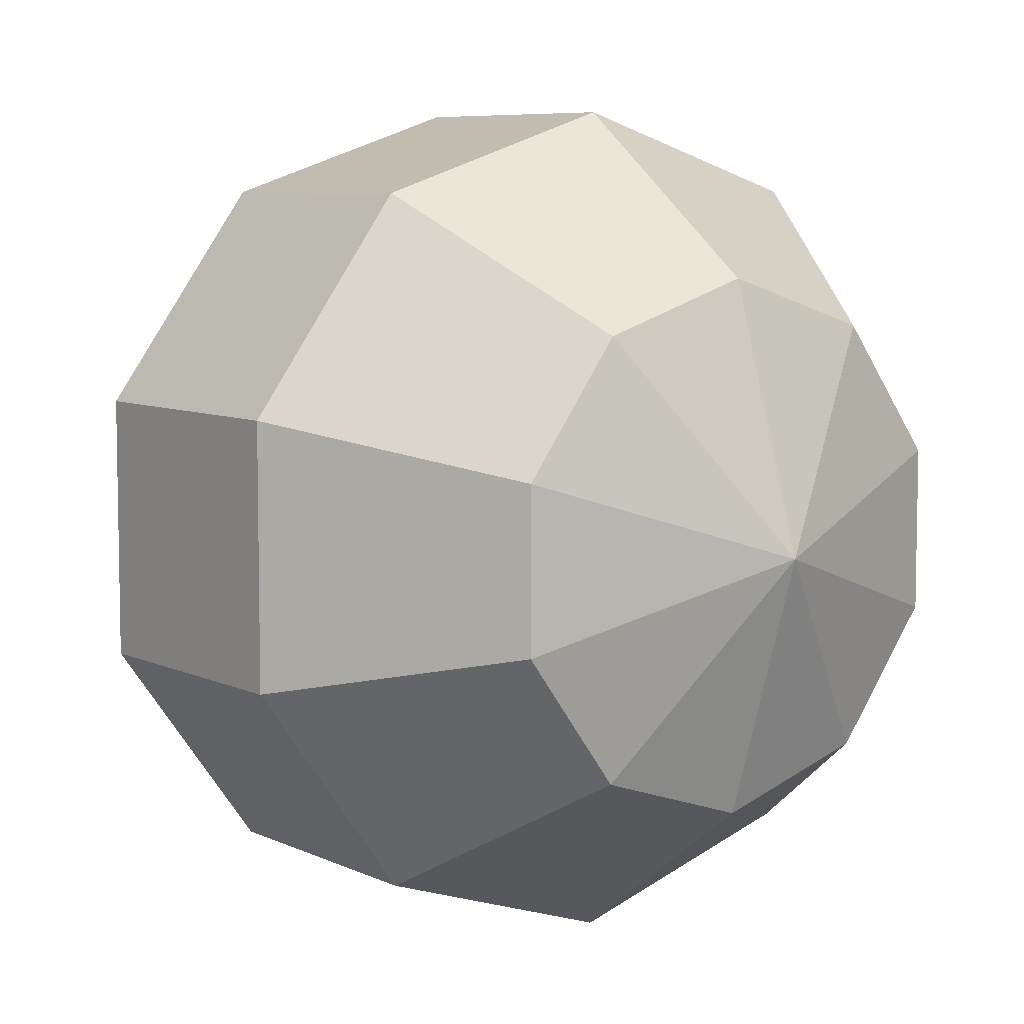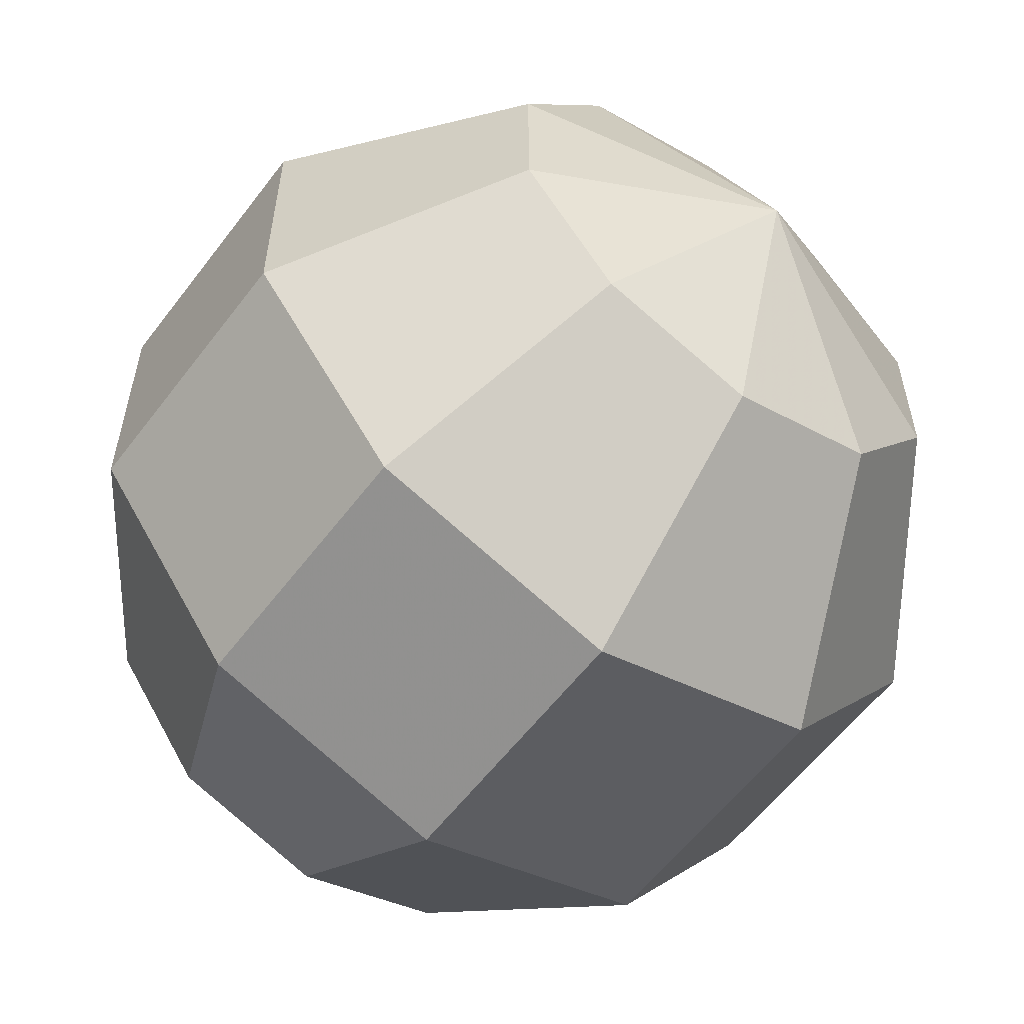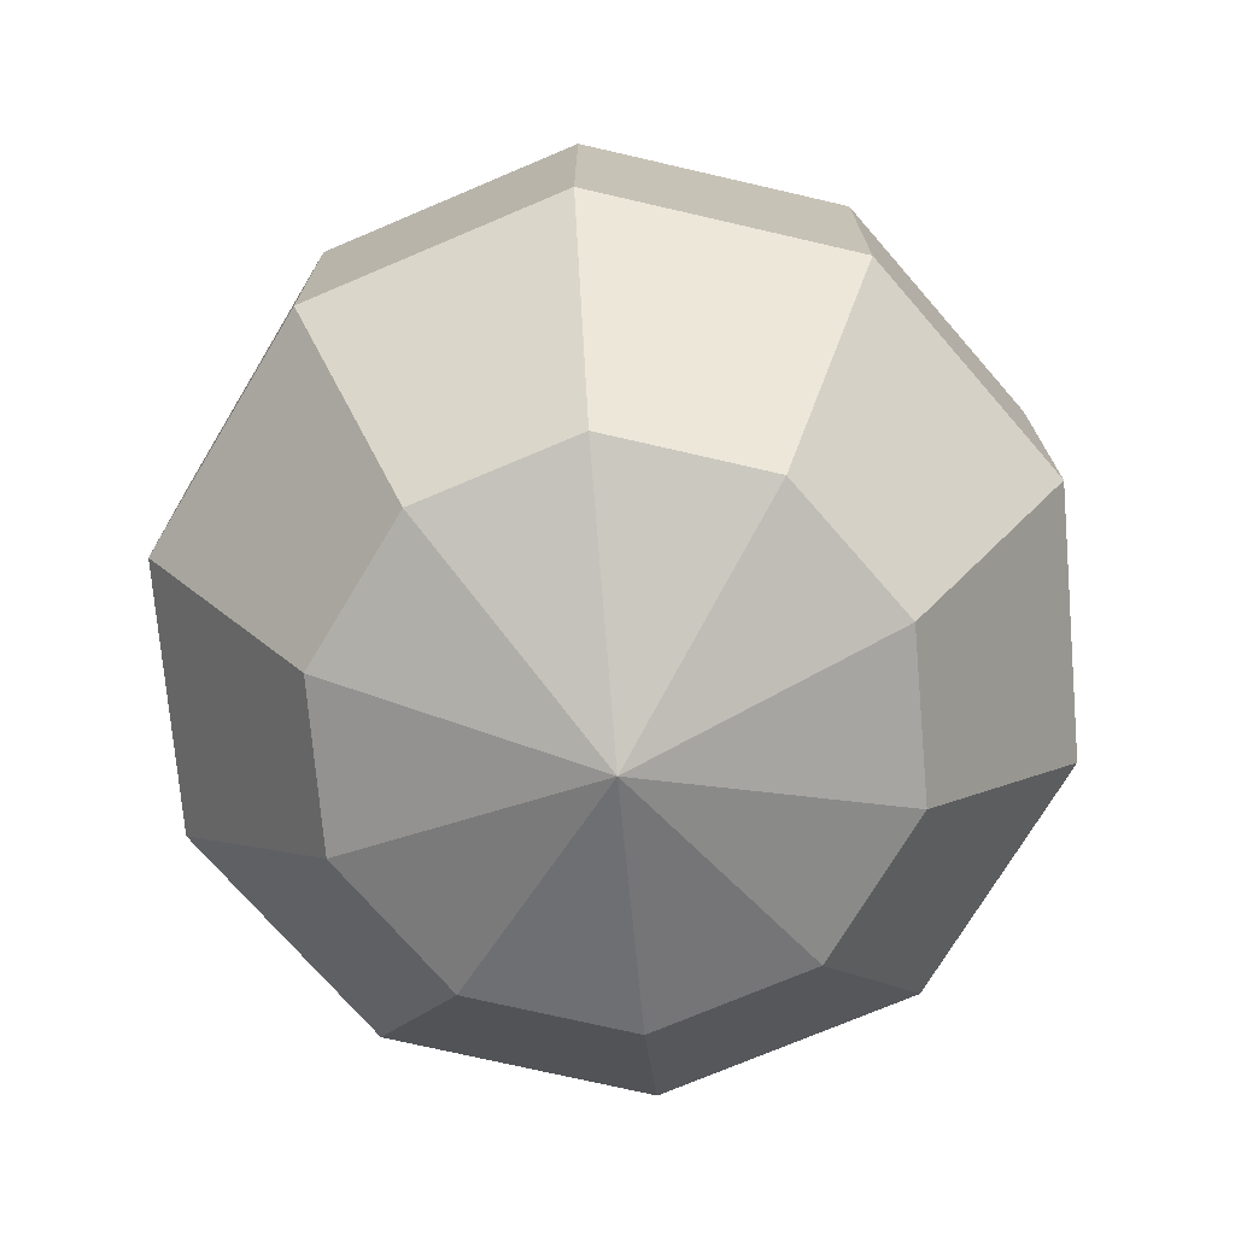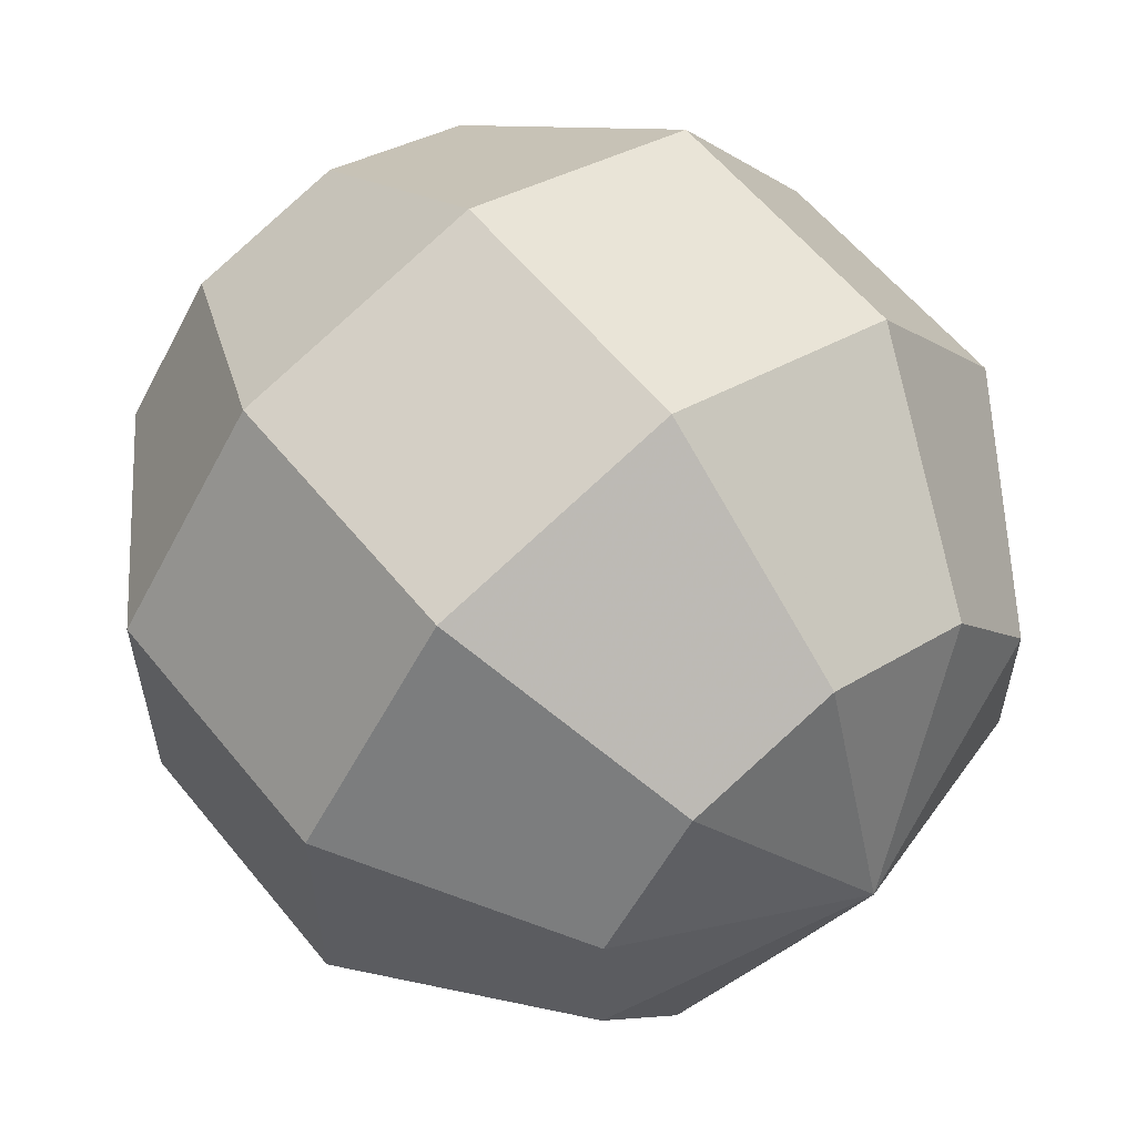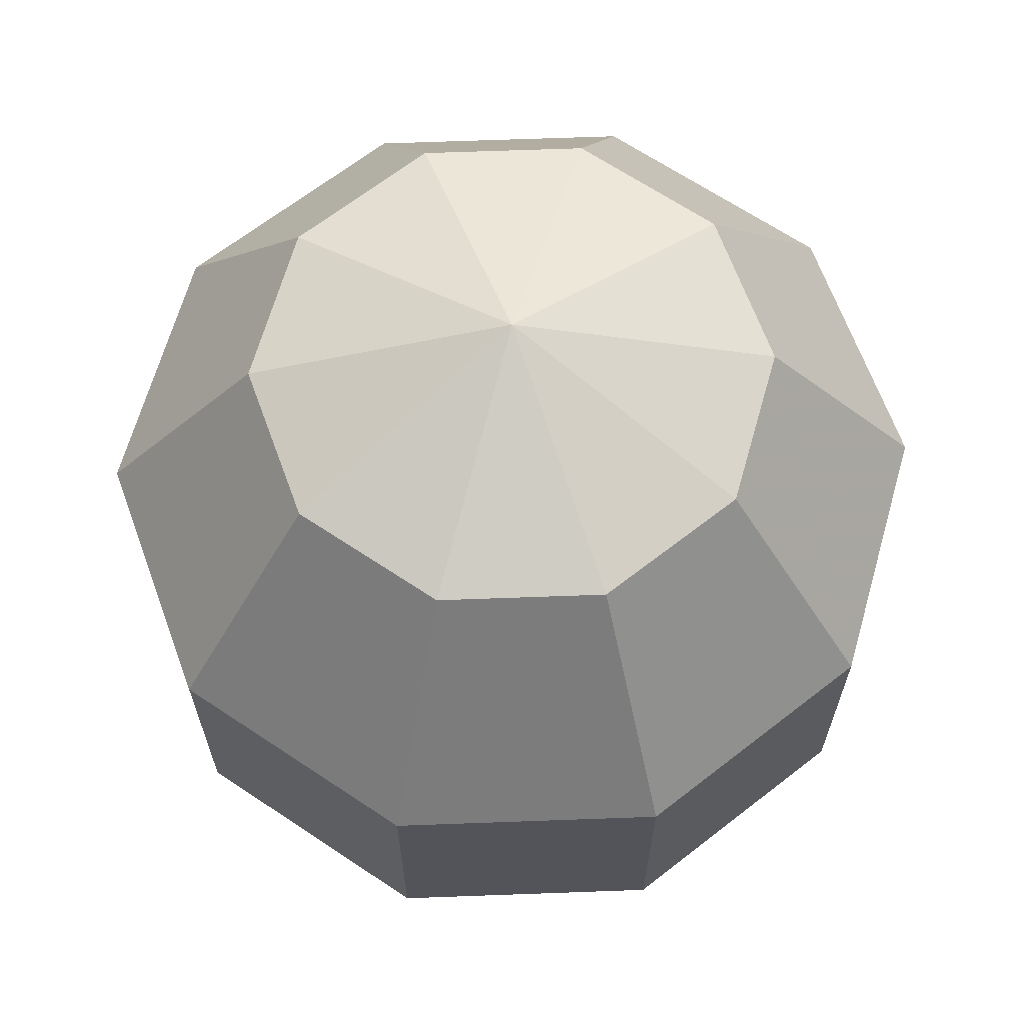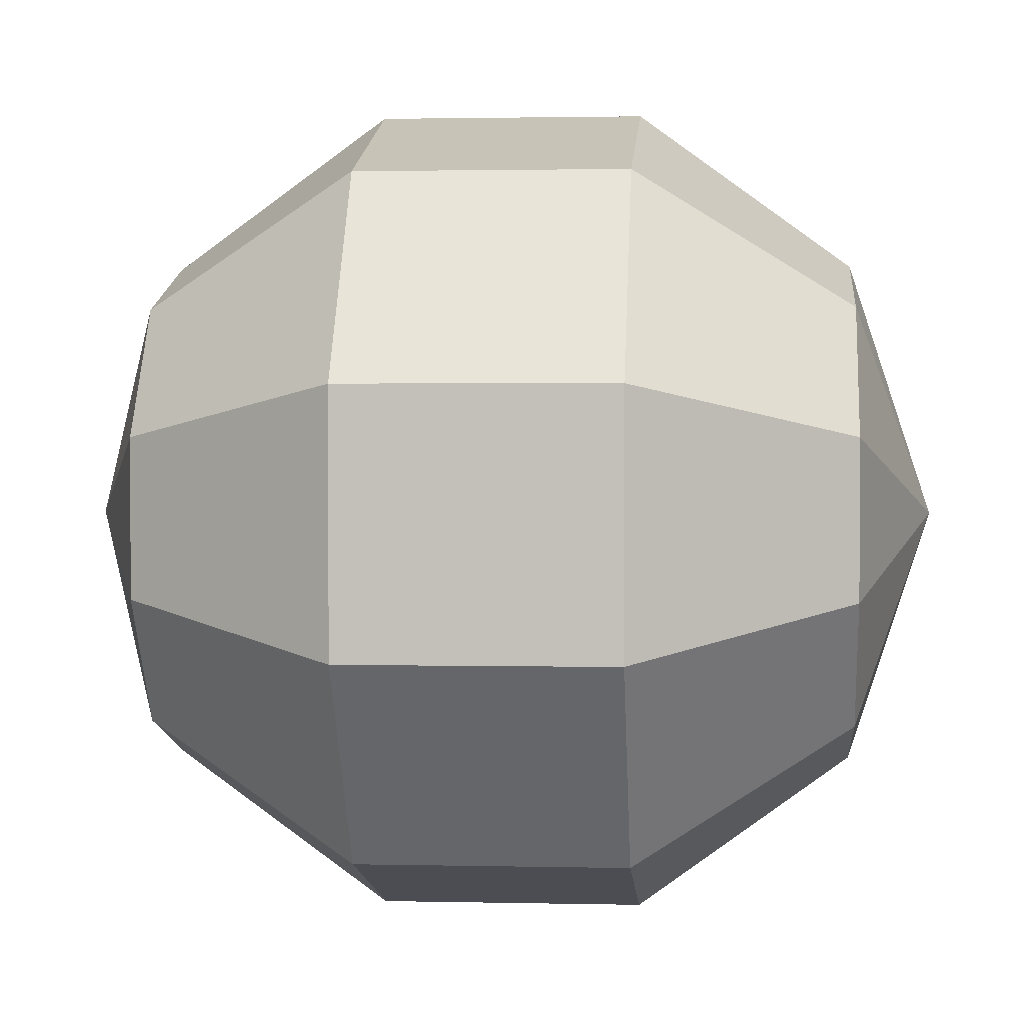
<metadata>
{"format":"obj","ext":"obj","renderer":"f3d","projection":"perspective","resolution":1024,"background":"white","views":[{"elev":7.2,"azim":-36.9,"up":"+Z"},{"elev":-58.4,"azim":-36.8,"up":"+Z"},{"elev":-73.6,"azim":-175.0,"up":"+Y"},{"elev":58.8,"azim":-38.7,"up":"+Z"},{"elev":66.1,"azim":-56.1,"up":"+Y"},{"elev":1.7,"azim":-85.2,"up":"+Z"}]}
</metadata>
<code>
v 0.3455 0.809 -0.4755
v 0.559 0.309 -0.7694
v 0.559 -0.309 -0.7694
v 0.3455 -0.809 -0.4755
v 0.559 0.809 -0.1816
v 0.9045 0.309 -0.2939
v 0.9045 -0.309 -0.2939
v 0.559 -0.809 -0.1816
v 0.559 0.809 0.1816
v 0.9045 0.309 0.2939
v 0.9045 -0.309 0.2939
v 0.559 -0.809 0.1816
v 0.3455 0.809 0.4755
v 0.559 0.309 0.7694
v 0.559 -0.309 0.7694
v 0.3455 -0.809 0.4755
v -0 0.809 0.5878
v 0 0.309 0.9511
v 0 -0.309 0.9511
v 0 -0.809 0.5878
v -0 1 0
v -0.3455 0.809 0.4755
v -0.559 0.309 0.7694
v -0.559 -0.309 0.7694
v -0.3455 -0.809 0.4755
v -0.559 0.809 0.1816
v -0.9045 0.309 0.2939
v -0.9045 -0.309 0.2939
v -0.559 -0.809 0.1816
v 0 -1 0
v -0.559 0.809 -0.1816
v -0.9045 0.309 -0.2939
v -0.9045 -0.309 -0.2939
v -0.559 -0.809 -0.1816
v -0.3455 0.809 -0.4755
v -0.559 0.309 -0.7694
v -0.559 -0.309 -0.7694
v -0.3455 -0.809 -0.4755
v -0 0.809 -0.5878
v -0 0.309 -0.9511
v -0 -0.309 -0.9511
v -0 -0.809 -0.5878
f 30 42 4
f 41 2 3
f 39 21 1
f 41 4 42
f 39 2 40
f 30 4 8
f 2 7 3
f 1 21 5
f 3 8 4
f 1 6 2
f 30 8 12
f 7 10 11
f 5 21 9
f 8 11 12
f 5 10 6
f 30 12 16
f 10 15 11
f 9 21 13
f 11 16 12
f 9 14 10
f 30 16 20
f 14 19 15
f 13 21 17
f 16 19 20
f 13 18 14
f 30 20 25
f 18 24 19
f 17 21 22
f 19 25 20
f 17 23 18
f 30 25 29
f 23 28 24
f 22 21 26
f 25 28 29
f 22 27 23
f 30 29 34
f 27 33 28
f 26 21 31
f 29 33 34
f 26 32 27
f 30 34 38
f 32 37 33
f 31 21 35
f 34 37 38
f 32 35 36
f 30 38 42
f 36 41 37
f 35 21 39
f 37 42 38
f 36 39 40
f 41 40 2
f 41 3 4
f 39 1 2
f 2 6 7
f 3 7 8
f 1 5 6
f 7 6 10
f 8 7 11
f 5 9 10
f 10 14 15
f 11 15 16
f 9 13 14
f 14 18 19
f 16 15 19
f 13 17 18
f 18 23 24
f 19 24 25
f 17 22 23
f 23 27 28
f 25 24 28
f 22 26 27
f 27 32 33
f 29 28 33
f 26 31 32
f 32 36 37
f 34 33 37
f 32 31 35
f 36 40 41
f 37 41 42
f 36 35 39

</code>
